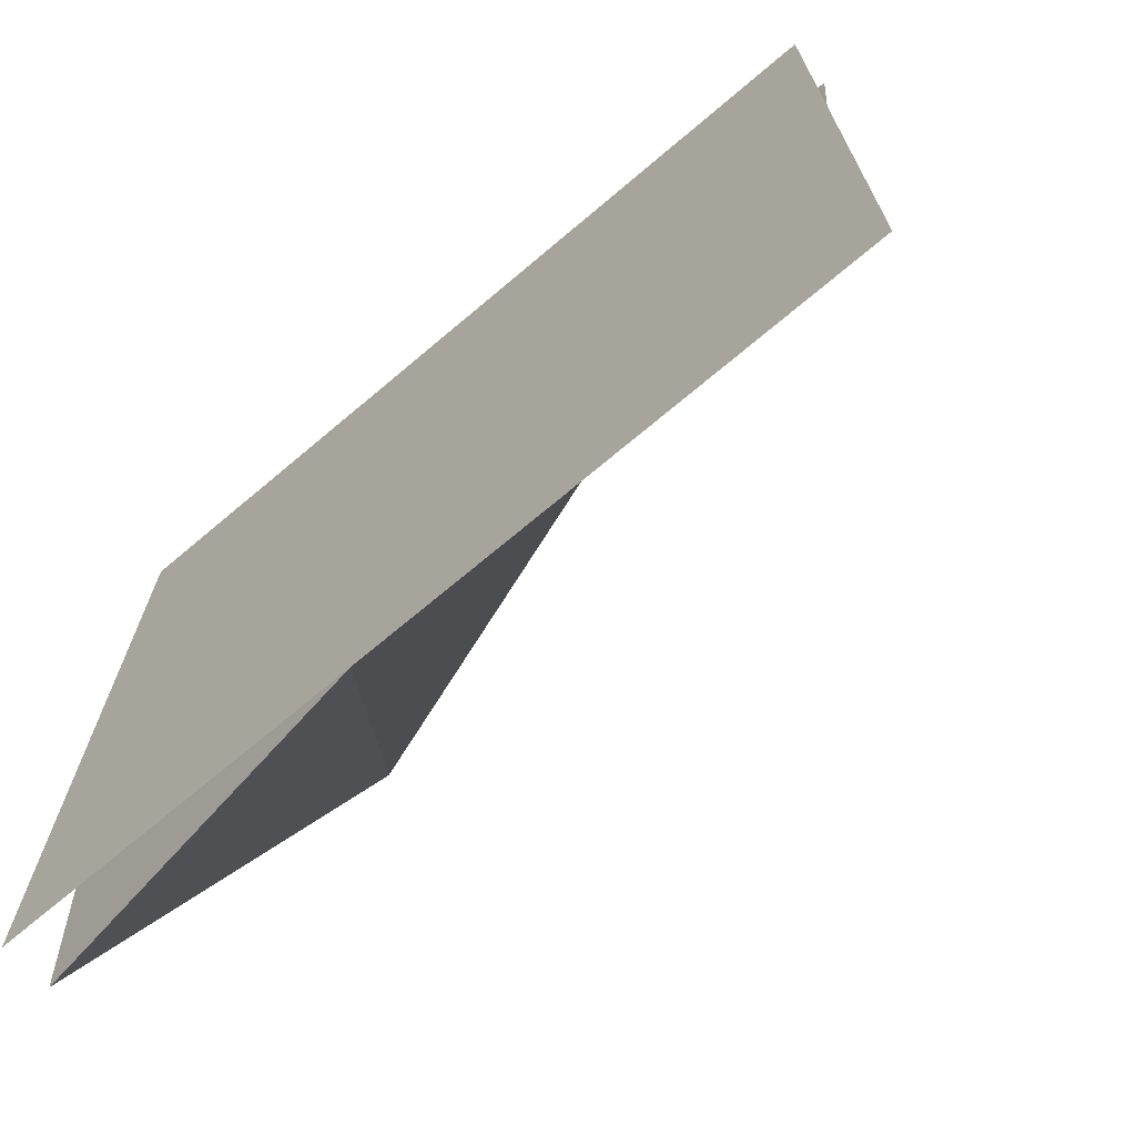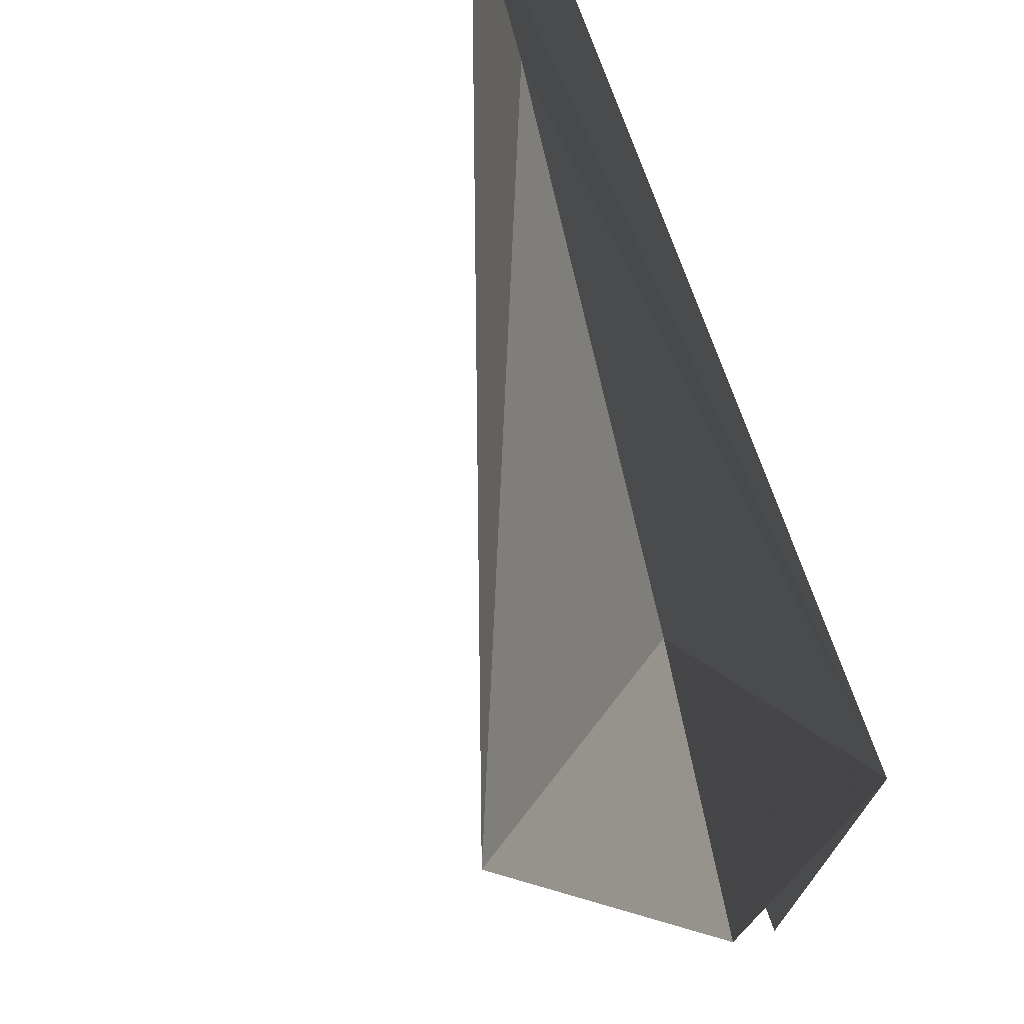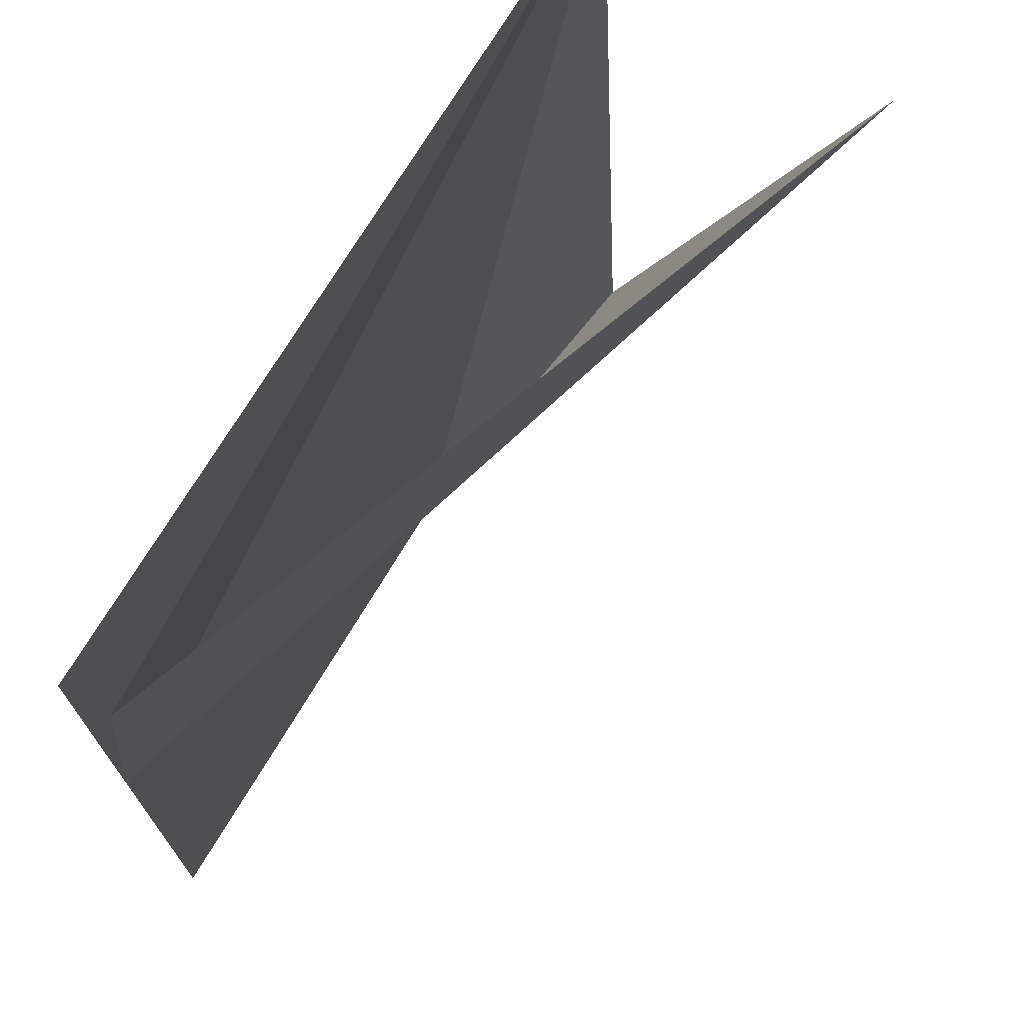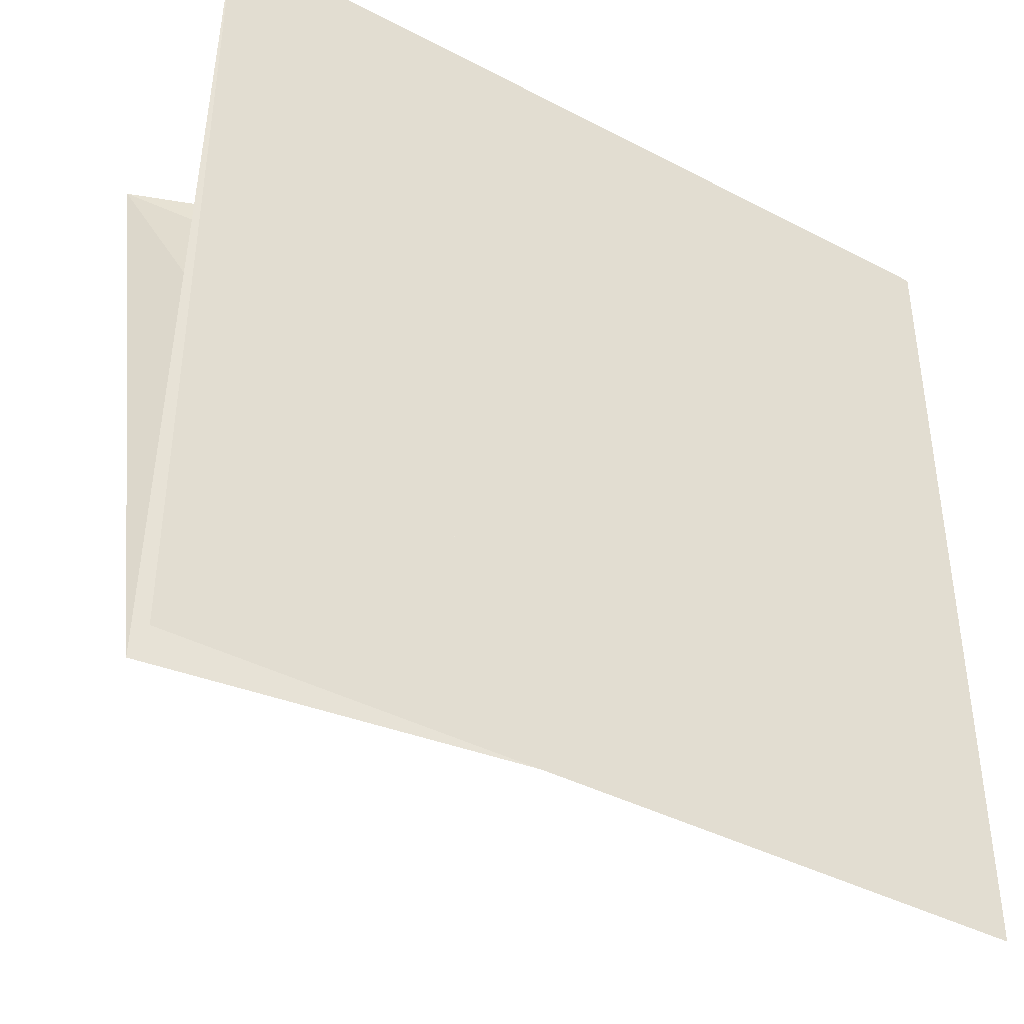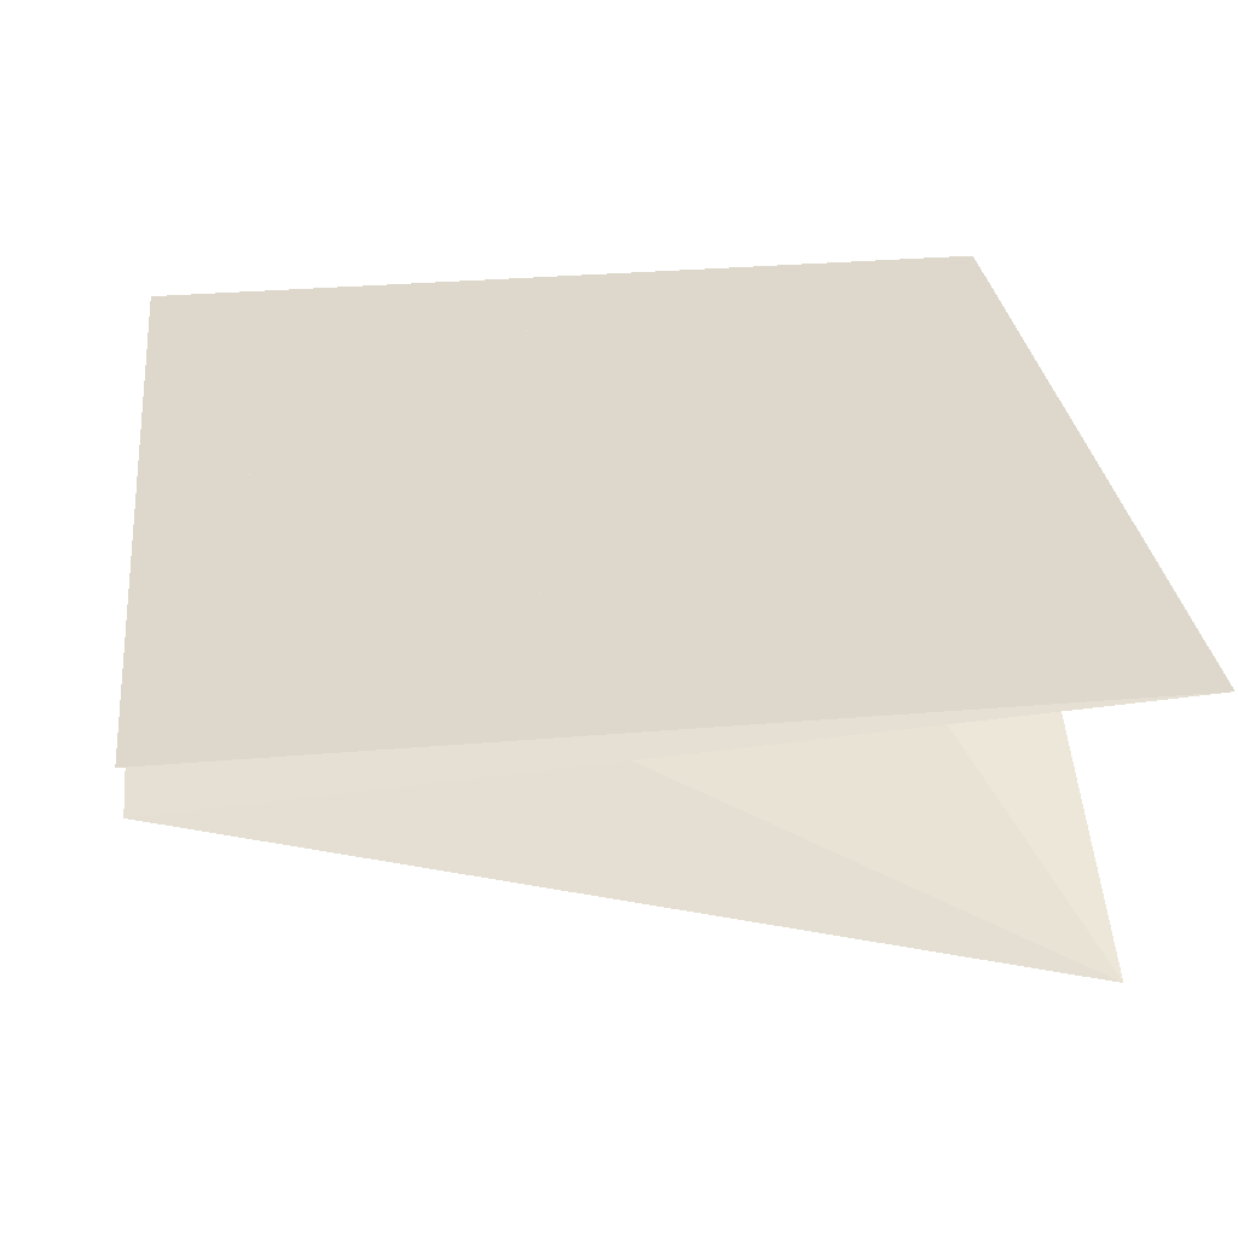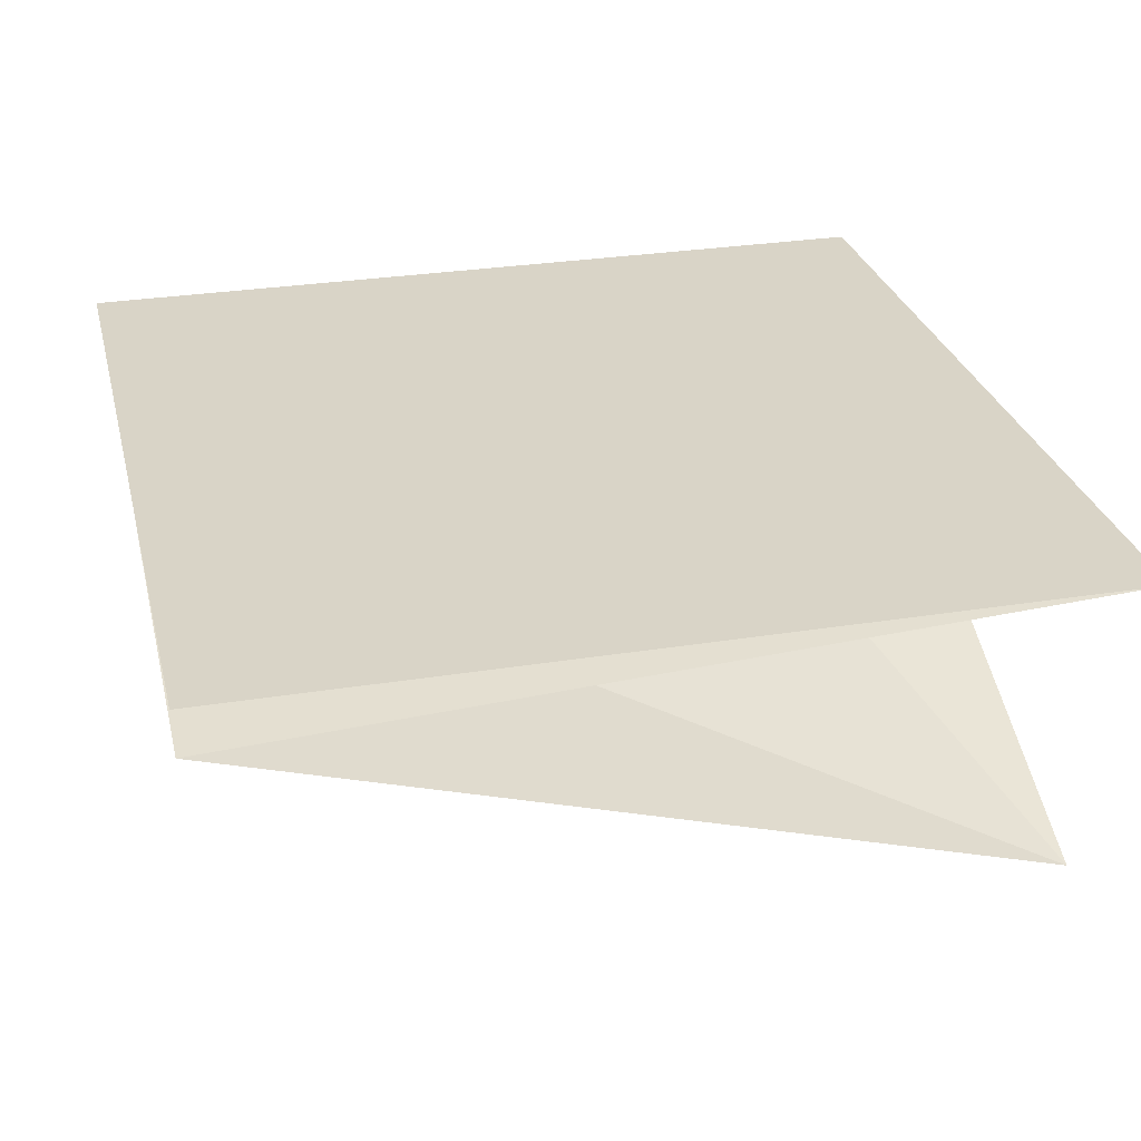
<metadata>
{"format":"obj","ext":"obj","renderer":"f3d","projection":"perspective","resolution":1024,"background":"white","views":[{"elev":-70.6,"azim":40.2,"up":"+Y"},{"elev":72.5,"azim":-109.2,"up":"+Y"},{"elev":71.5,"azim":120.7,"up":"+Y"},{"elev":-40.8,"azim":-32.6,"up":"+Y"},{"elev":31.1,"azim":173.0,"up":"+Z"},{"elev":28.8,"azim":166.4,"up":"+Z"}]}
</metadata>
<code>
v -2 -5.684e-16 0
v 0 -1.421e-16 0
v -2 2 0
v 7.461e-16 2 3.464e-16
v -3.87e-16 -6.661e-16 1.11e-34
v -2 8.933e-16 2.449e-16
v -2 2 5.913e-16
v -1.421e-16 -6.661e-16 -1.489e-32
v 7.461e-16 2 3.464e-16
v -2 2 3.464e-16
v -1.421e-16 -6.661e-16 -1.489e-32
v -2 2 3.464e-16
v 1.668e-16 1.172 1.015e-16
v -1.421e-16 3.59e-16 4.009e-33
v -3.075e-16 1.172 -4.202e-17
v -1.172 2.721e-16 -1.015e-16
v -1.421e-16 -2.842e-16 -1.231e-32
v -1.172 -5.379e-17 -1.015e-16
v -2 2 2.469e-32
v -0.00317 1.992 -0.1123
v -2.429e-17 1.172 5.551e-17
v -2 2 3.331e-16
v -1.992 0.00317 -0.1123
v -1.172 3.175e-16 2.22e-15
v -1.899 1.899 -0.7434
v -2 2 -6.939e-16
v -1.172 9.541e-18 2.304e-15
v -1.992 0.00317 -0.1123
v -1.172 2.776e-16 2.22e-15
v -5.135e-16 1.172 -1.665e-16
v -1.899 1.899 -0.7434
v -5.126e-16 1.172 -1.943e-16
v -0.00317 1.992 -0.1123
v -1.899 1.899 -0.7434
f 1 2 3
f 4 5 6 7
f 8 9 10
f 11 12 13
f 14 15 16
f 17 18 19
f 20 21 22
f 23 24 25
f 26 27 28
f 29 30 31
f 32 33 34

</code>
